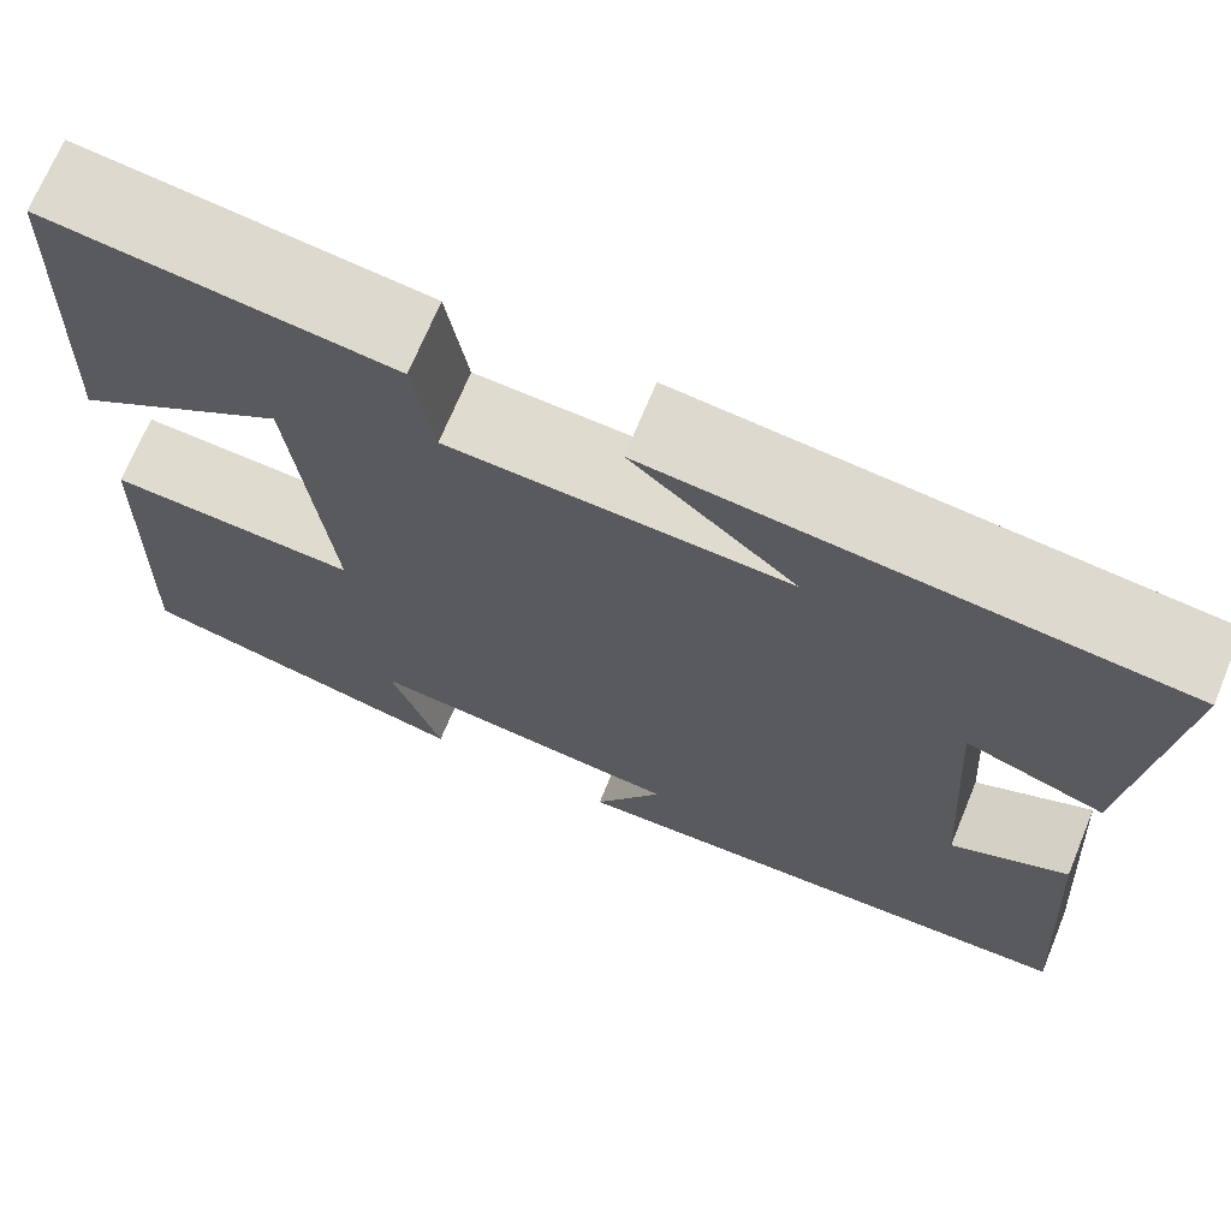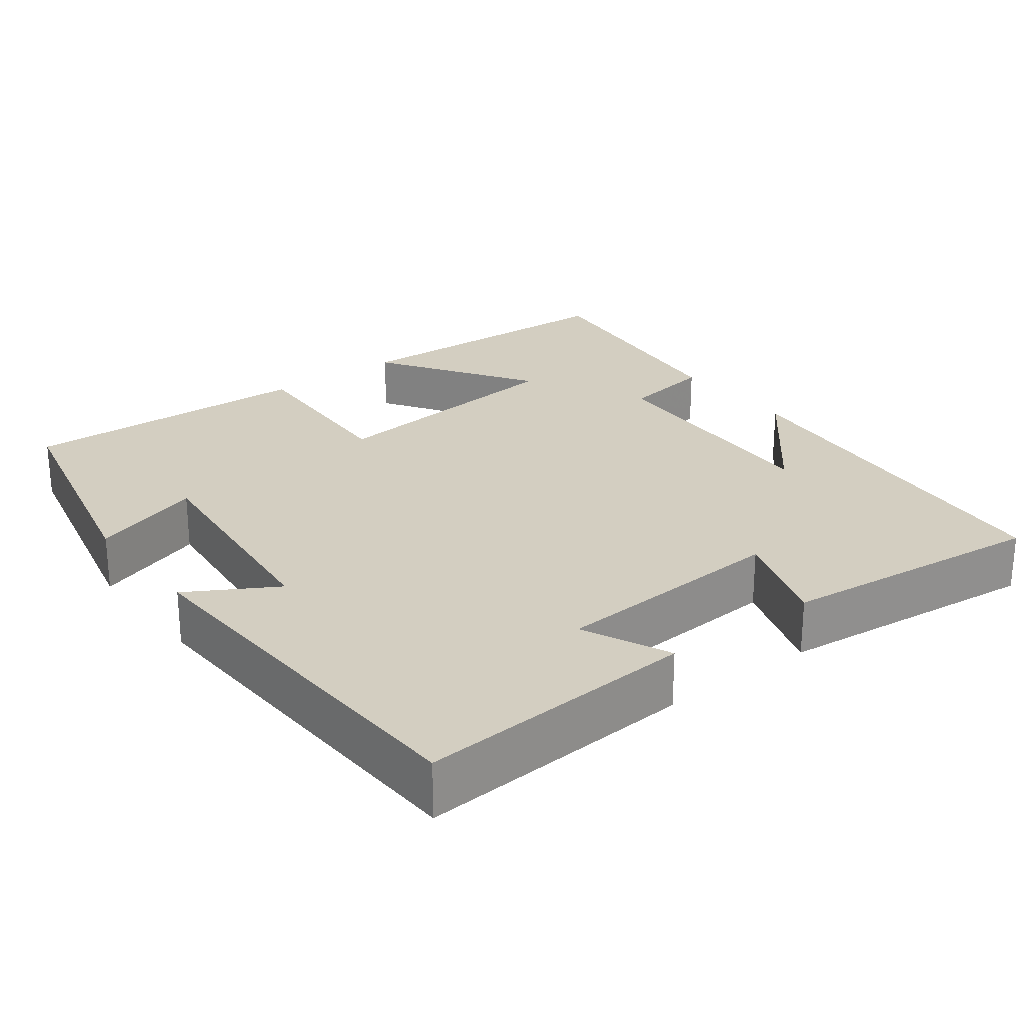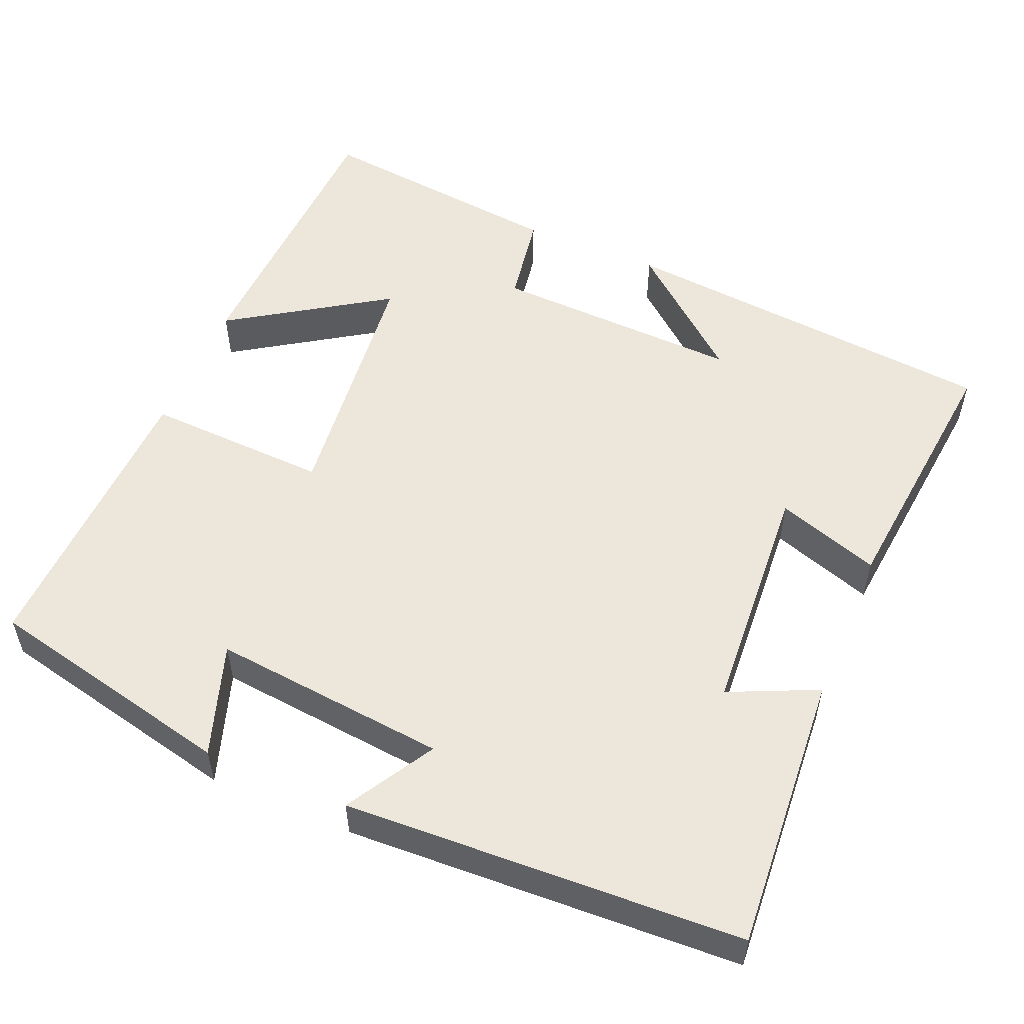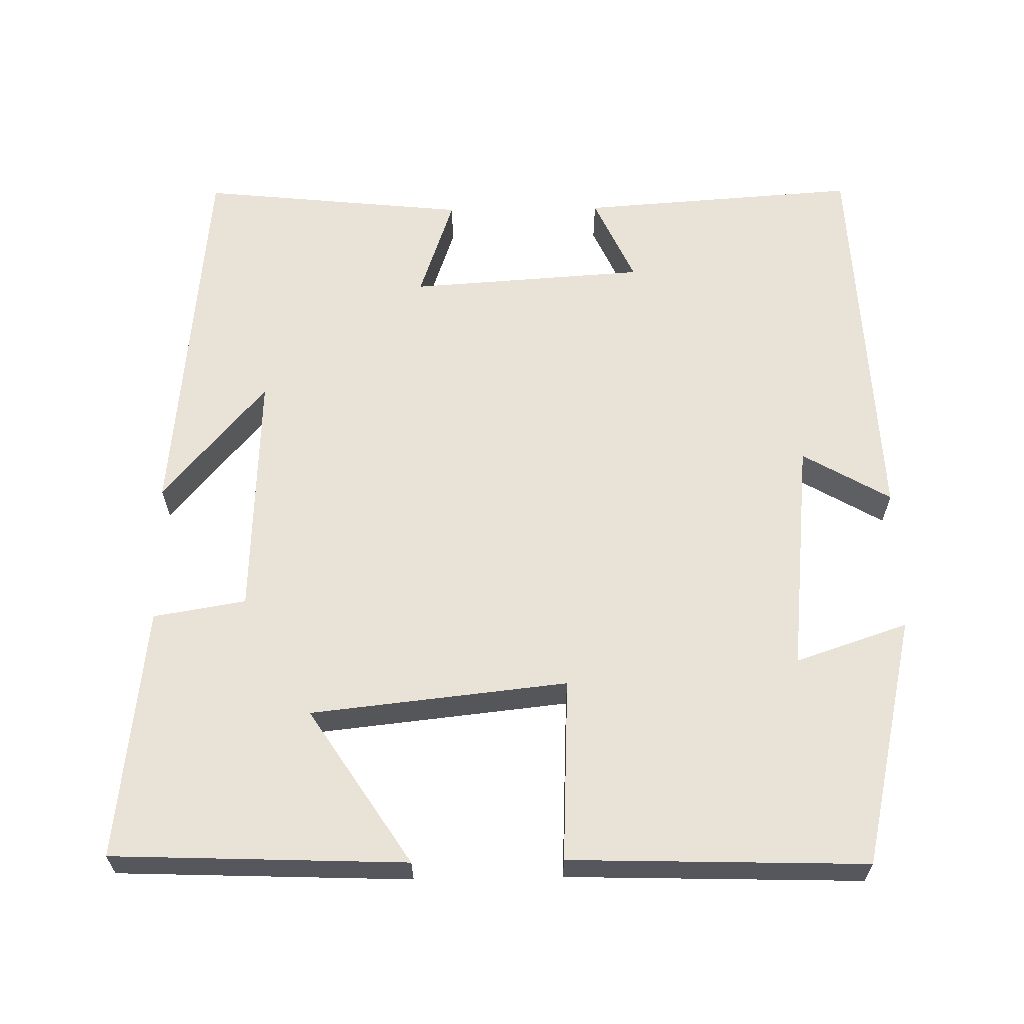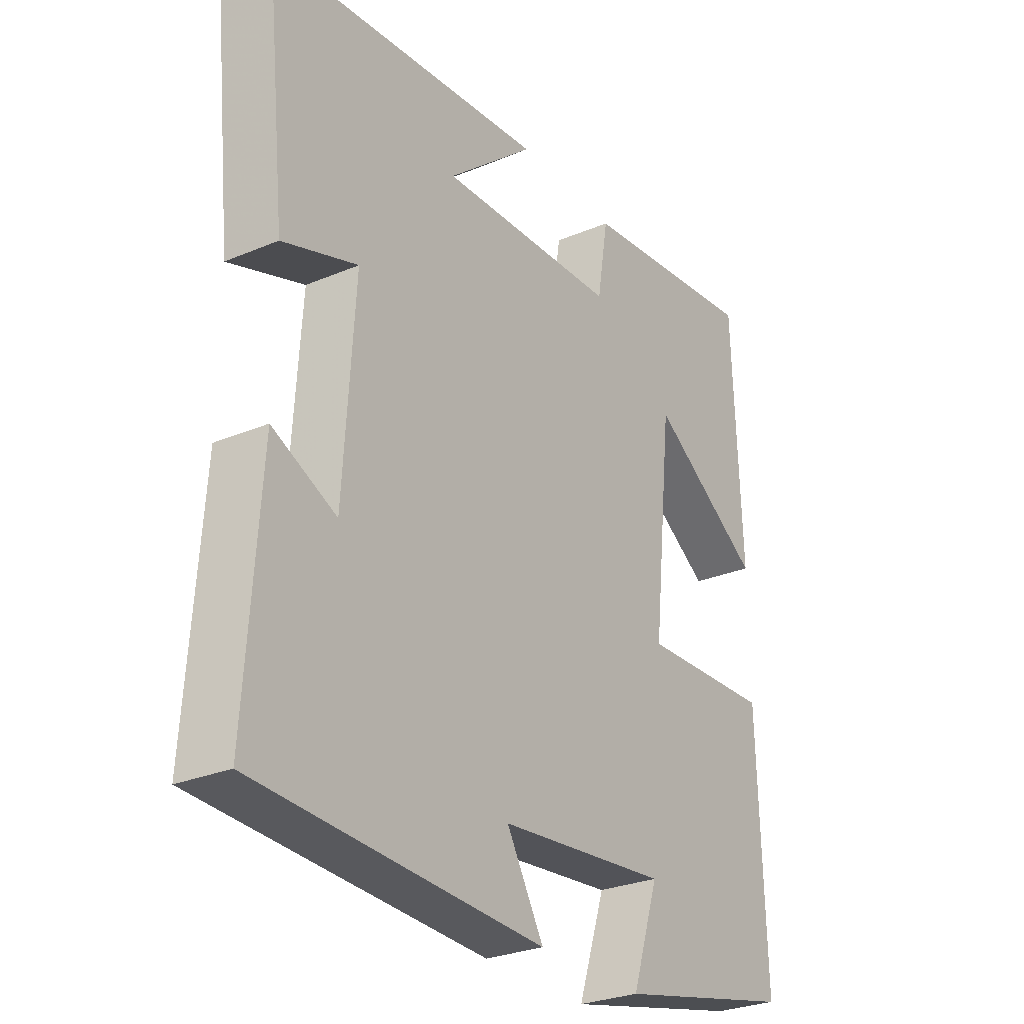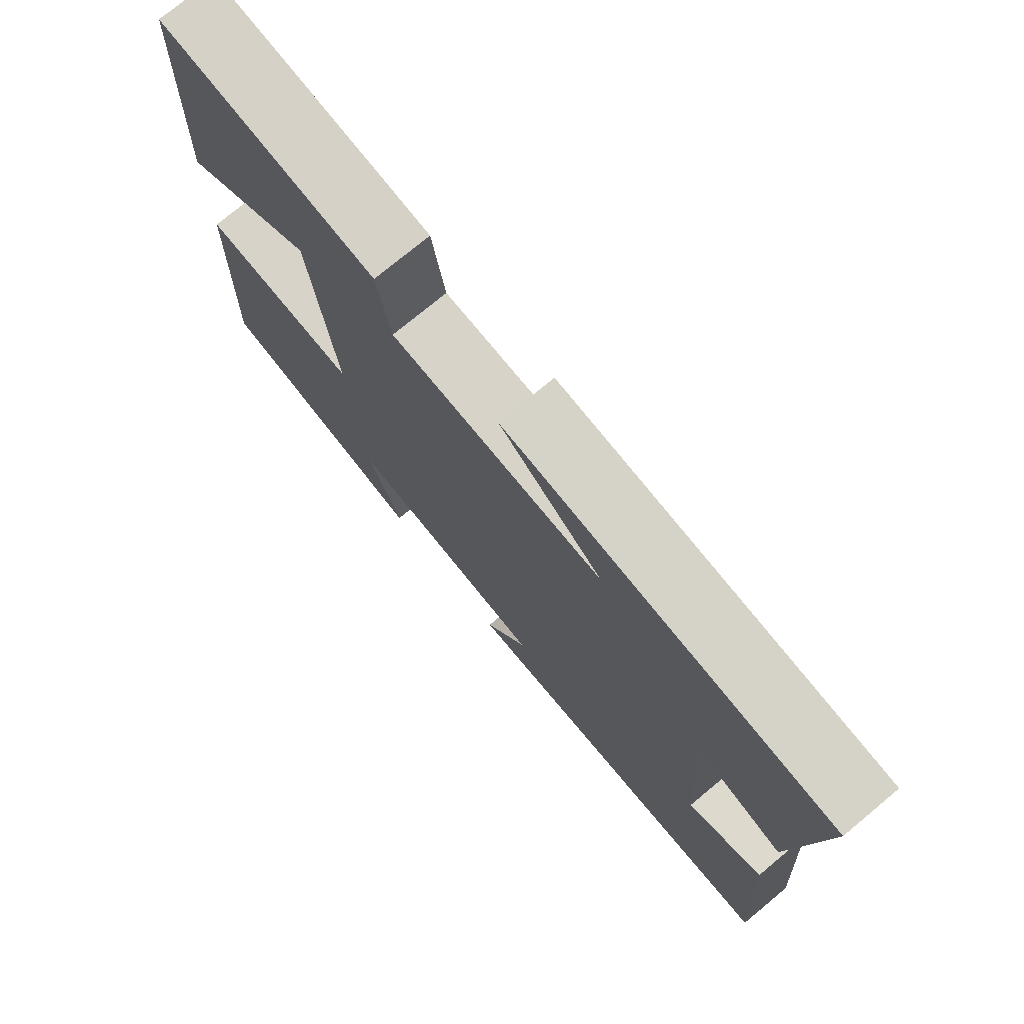
<metadata>
{"format":"obj","ext":"obj","renderer":"f3d","projection":"perspective","resolution":1024,"background":"white","views":[{"elev":70.0,"azim":-157.6,"up":"+Z"},{"elev":25.0,"azim":-127.3,"up":"+Y"},{"elev":53.4,"azim":-157.2,"up":"+Y"},{"elev":62.5,"azim":89.0,"up":"+Y"},{"elev":-28.0,"azim":-57.3,"up":"+Z"},{"elev":75.2,"azim":-129.7,"up":"+Z"}]}
</metadata>
<code>
v 0.485 0.07 0.539
v 0.5 0.07 0.155
v 0.296 0.07 0.288
v 0.26 0.07 -0.048
v 0.5 0.07 -0.037
v 0.512 0.07 -0.425
v 0.184 0.07 -0.5
v 0.233 0.07 -0.353
v -0.075 0.07 -0.385
v -0.008 0.07 -0.5
v -0.525 0.07 -0.478
v -0.5 0.07 -0.112
v -0.385 0.07 -0.164
v -0.365 0.07 0.146
v -0.5 0.07 0.1
v -0.537 0.07 0.451
v -0.034 0.07 0.5
v -0.192 0.07 0.365
v 0.134 0.07 0.379
v 0.154 0.07 0.5
v 0.485 0 0.539
v 0.5 0 0.155
v 0.296 0 0.288
v 0.26 0 -0.048
v 0.5 0 -0.037
v 0.512 0 -0.425
v 0.184 0 -0.5
v 0.233 0 -0.353
v -0.075 0 -0.385
v -0.008 0 -0.5
v -0.525 0 -0.478
v -0.5 0 -0.112
v -0.385 0 -0.164
v -0.365 0 0.146
v -0.5 0 0.1
v -0.537 0 0.451
v -0.034 0 0.5
v -0.192 0 0.365
v 0.134 0 0.379
v 0.154 0 0.5
f 19 20 1
f 16 17 18
f 14 15 16 18
f 13 14 18 19
f 11 12 13
f 10 11 13
f 9 10 13
f 8 9 13 19
f 5 6 7 8
f 4 5 8
f 4 8 19
f 3 4 19
f 1 2 3
f 1 3 19
f 21 40 39
f 38 37 36
f 38 36 35 34
f 39 38 34 33
f 33 32 31
f 33 31 30
f 33 30 29
f 39 33 29 28
f 28 27 26 25
f 28 25 24
f 39 28 24
f 39 24 23
f 23 22 21
f 39 23 21
f 1 21 22 2
f 2 22 23 3
f 3 23 24 4
f 4 24 25 5
f 5 25 26 6
f 6 26 27 7
f 7 27 28 8
f 8 28 29 9
f 9 29 30 10
f 10 30 31 11
f 11 31 32 12
f 12 32 33 13
f 13 33 34 14
f 14 34 35 15
f 15 35 36 16
f 16 36 37 17
f 17 37 38 18
f 18 38 39 19
f 19 39 40 20
f 20 40 21 1

</code>
